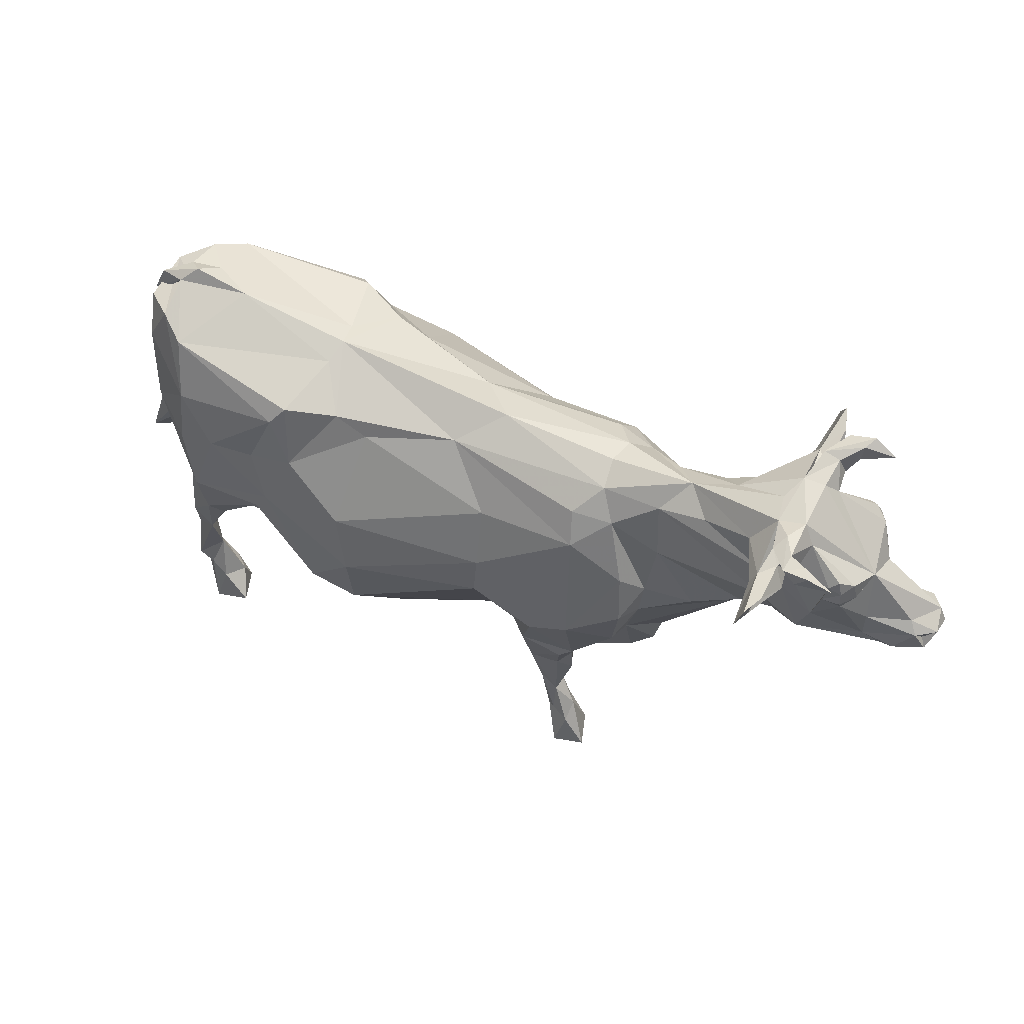
<metadata>
{"format":"obj","ext":"obj","renderer":"f3d","projection":"perspective","resolution":1024,"background":"white","views":[{"elev":60.8,"azim":26.9,"up":"+Y"}]}
</metadata>
<code>
v -4.405 -1.921 0.193
v -4.352 -1.948 0.02502
v -4.253 -1.438 -0.1456
v -4.234 -1.167 0.02207
v -4.202 -1.669 -0.2149
v -4 -1.568 -0.2753
v -3.974 -1.17 0.1642
v -3.922 -0.5385 -0.1453
v -3.89 -1.75 0.01761
v -3.822 1.478 -0.1076
v -3.822 1.478 0.1076
v -3.82 -1.239 -0.2698
v -3.819 -0.5227 0.05557
v -3.787 0.1538 -0.08429
v -3.735 1.589 -0.2952
v -3.735 1.589 0.2952
v -3.734 -1.142 0.1111
v -3.715 1.473 -0.1077
v -3.715 1.473 0.1077
v -3.702 1.273 -0.2705
v -3.699 1.788 0.06664
v -3.668 -0.9649 -0.4647
v -3.666 -0.7341 0.4463
v -3.664 0.9328 0.3708
v -3.655 -0.1949 0.01921
v -3.655 -0.1949 -0.06904
v -3.655 1.191 -0.5737
v -3.655 1.191 0.5737
v -3.631 -1.158 -0.5056
v -3.631 -1.158 0.5056
v -3.602 1.293 0
v -3.582 -1.414 -0.1044
v -3.578 0.8377 -0.2885
v -3.57 -0.732 -0.6494
v -3.57 -0.732 0.6494
v -3.517 0.149 -0.4304
v -3.517 0.149 0.4304
v -3.505 0.4056 -0.8471
v -3.505 0.4056 0.8471
v -3.499 -1.762 -0.7625
v -3.416 -0.309 -0.6711
v -3.413 1.872 -0.1423
v -3.413 1.872 0.1423
v -3.395 1.726 -0.5548
v -3.395 1.726 0.5548
v -3.393 1.769 0
v -3.387 -1.486 -0.6729
v -3.387 -1.486 0.6729
v -3.372 -2.569 -0.9048
v -3.372 -2.569 0.9048
v -3.33 -3.185 -0.9501
v -3.33 -3.185 0.9501
v -3.32 -1.365 -0.886
v -3.32 -1.365 0.886
v -3.302 -3.018 -1.129
v -3.302 -3.018 1.129
v -3.251 -0.9482 -0.8199
v -3.251 -0.9482 0.8199
v -3.242 2.021 0
v -3.238 -0.9794 -0.9616
v -3.233 -1.834 -1.088
v -3.233 -1.834 1.088
v -3.217 -3.188 -1.075
v -3.217 -3.188 1.075
v -3.187 -3.457 -1.026
v -3.187 -3.457 1.026
v -3.167 -3.003 -0.8121
v -3.167 -3.003 0.8121
v -3.144 -2.334 -0.83
v -3.144 -2.334 0.83
v -3.122 -3.12 -1.136
v -3.122 -3.12 1.136
v -3.086 1.657 -0.7845
v -3.086 1.657 0.7845
v -3.078 1.871 -0.2174
v -3.068 -2.26 -1.035
v -3.068 -2.26 1.035
v -3.045 0.2243 -1.165
v -3.045 0.2243 1.165
v -3.016 -2.765 -0.9667
v -3.016 -2.765 0.9667
v -3.008 -1.759 -0.6557
v -3.008 -1.759 0.6557
v -3.007 -3.575 -0.8302
v -3.007 -3.575 0.8302
v -2.982 -3.609 -1.347
v -2.982 -3.609 1.347
v -2.955 -1.497 -1.129
v -2.955 -1.497 1.129
v -2.945 -3.282 -0.8171
v -2.945 -3.282 0.8171
v -2.93 1.104 -1.126
v -2.93 1.104 1.126
v -2.901 -0.6195 -1.284
v -2.901 -0.6195 1.284
v -2.889 -3.2 -1.211
v -2.889 -3.2 1.211
v -2.812 -1.798 -0.7127
v -2.812 -1.798 0.7127
v -2.765 -1.561 -1.084
v -2.765 -1.561 1.084
v -2.75 -3.295 -0.9661
v -2.75 -3.295 0.9661
v -2.741 -3.598 -0.875
v -2.741 -3.598 0.875
v -2.7 -1.85 -0.5701
v -2.7 -1.85 0.5701
v -2.678 -2.129 -0.4656
v -2.678 -2.129 0.4656
v -2.629 1.918 0
v -2.614 -1.905 0.4049
v -2.584 -3.514 -1.279
v -2.584 -3.514 1.279
v -2.521 0.559 -1.274
v -2.521 0.559 1.274
v -2.513 -2.131 -0.4979
v -2.513 -2.131 0.4979
v -2.463 -1.306 -0.9664
v -2.463 -1.306 0.9664
v -2.446 -1.893 -0.4941
v -2.446 -1.893 0.4941
v -2.348 -1.869 0
v -2.177 -1.874 -0.4458
v -2.177 -1.874 0.4458
v -2.144 -2.117 -0.4645
v -2.144 -2.117 0.4645
v -2.066 -2.125 -0.3687
v -2.066 -2.125 0.3687
v -2.041 -2.075 -0.5402
v -2.041 -2.075 0.5402
v -2.033 -0.91 -0.9642
v -2.033 -0.91 0.9642
v -2.03 0.5476 -1.19
v -2.03 0.5476 1.19
v -2.027 -1.813 -0.5552
v -2.027 -1.813 0.5552
v -1.951 -0.2756 -1.377
v -1.951 -0.2756 1.377
v -1.883 -1.83 -0.4016
v -1.883 -1.83 0.4016
v -1.795 0.03344 -1.371
v -1.795 0.03344 1.371
v -1.722 1.391 -1.113
v -1.722 1.391 1.113
v -1.686 -1.414 -0.8694
v -1.686 -1.414 0.8694
v -1.582 1.568 -0.9823
v -1.582 1.568 0.9823
v -1.576 -1.696 -0.3582
v -1.576 -1.696 0.3582
v -1.455 0.875 -1.239
v -1.455 0.875 1.239
v -1.396 1.724 -0.2676
v -1.396 1.724 0.2676
v -1.376 -1.662 -0.7189
v -1.376 -1.662 0.7189
v -1.351 1.807 0
v -1.201 -1.578 -0.7992
v -1.201 -1.578 0.7992
v -1.077 -0.8697 -1.633
v -1.077 -0.8697 1.633
v -1.046 1.509 -0.7611
v -1.046 1.509 0.7611
v -1.001 -1.336 -1.353
v -1.001 -1.336 1.353
v -0.9721 -1.775 -0.7686
v -0.9721 -1.775 0.7686
v -0.7524 0.4381 -1.467
v -0.7524 0.4381 1.467
v -0.6747 1.333 -0.7611
v -0.6747 1.333 0.7611
v -0.5641 -1.789 -0.8032
v -0.5641 -1.789 0.8032
v -0.5368 -0.1444 -1.682
v -0.5368 -0.1444 1.682
v -0.5242 -1.399 -1.313
v -0.5242 -1.399 1.313
v -0.505 -0.9138 -1.646
v -0.505 -0.9138 1.646
v -0.1127 -1.807 0.3833
v -0.07194 -1.347 -1.237
v -0.07194 -1.347 1.237
v -0.06301 -1.583 -0.8651
v 0.289 1.496 -0.4301
v 0.289 1.496 0.4301
v 0.7338 1.741 0
v 0.8573 0.985 -0.874
v 0.8573 0.985 0.874
v 0.9127 -1.455 -0.5762
v 0.9127 -1.455 0.5762
v 0.9307 -1.217 -0.8312
v 0.9307 -1.217 0.8312
v 0.9393 0.38 -1.186
v 0.9393 0.38 1.186
v 0.9438 -0.1011 -1.275
v 0.9438 -0.1011 1.275
v 1.223 -1.533 -0.4345
v 1.223 -1.533 0.4345
v 1.329 -1.353 -0.7587
v 1.329 -1.353 0.7587
v 1.338 -0.9457 -1.021
v 1.338 -0.9457 1.021
v 1.452 -1.577 -0.7028
v 1.452 -1.577 0.7028
v 1.536 -0.9859 -1.186
v 1.536 -0.9859 1.186
v 1.573 -1.828 -0.9858
v 1.573 -1.828 0.9858
v 1.679 -0.4101 -1.291
v 1.679 -0.4101 1.291
v 1.679 -2.513 -0.8918
v 1.679 -2.513 0.8918
v 1.742 -3.114 -0.7007
v 1.742 -3.114 0.7007
v 1.812 -3.136 -0.9331
v 1.812 -3.136 0.9331
v 1.84 -3.405 -0.8835
v 1.84 -3.405 0.8835
v 1.859 1.45 -0.6322
v 1.859 1.45 0.6322
v 1.881 -2.733 -0.8902
v 1.881 -2.733 0.8902
v 1.884 -2.724 -0.702
v 1.884 -2.724 0.702
v 1.899 -3.068 -0.9943
v 1.899 -3.068 0.9943
v 1.937 -1.625 -1.027
v 1.937 -1.625 1.027
v 1.958 1.13 -0.8618
v 1.958 1.13 0.8618
v 1.963 -1.589 -0.6129
v 1.963 -1.589 0.6129
v 1.998 -3.04 -0.7189
v 1.998 -3.04 0.7189
v 2.003 -3.523 -0.6881
v 2.003 -3.523 0.6881
v 2.025 -1.075 -1.172
v 2.025 -1.075 1.172
v 2.025 -3.557 -1.205
v 2.025 -3.557 1.205
v 2.042 1.777 0
v 2.048 -2.05 -0.8147
v 2.048 -2.05 0.8147
v 2.06 -1.561 -0.859
v 2.06 -1.561 0.859
v 2.08 -1.473 -0.655
v 2.08 -1.473 0.655
v 2.097 1.678 -0.3268
v 2.097 1.678 0.3268
v 2.11 -3.148 -1.069
v 2.11 -3.148 1.069
v 2.114 -3.012 -0.8517
v 2.114 -3.012 0.8517
v 2.142 -0.05531 -1.296
v 2.142 -0.05531 1.296
v 2.159 -0.9558 -1.114
v 2.159 -0.9558 1.114
v 2.244 -3.546 -0.7329
v 2.244 -3.546 0.7329
v 2.246 -0.8644 -0.9958
v 2.246 -0.8644 0.9958
v 2.301 1.398 -0.546
v 2.301 1.398 0.546
v 2.387 -3.462 -1.136
v 2.387 -3.462 1.136
v 2.545 -1.593 0.3863
v 2.549 -1.335 -0.5352
v 2.57 0.7387 -0.8304
v 2.57 0.7387 0.8304
v 2.595 -0.4229 -0.9813
v 2.595 -0.4229 0.9813
v 2.647 -0.6116 -0.6695
v 2.647 -0.6116 0.6695
v 2.663 -1.44 0.4782
v 2.669 0.2062 -1.014
v 2.669 0.2062 1.014
v 2.721 -1.52 -0.3624
v 2.738 1.687 -0.295
v 2.738 1.687 0.295
v 2.791 0.04432 -0.7175
v 2.791 0.04432 0.7175
v 2.812 0.4691 -0.6574
v 2.812 0.4691 0.6574
v 2.854 1.094 -0.4946
v 2.854 1.094 0.4946
v 2.893 -1.302 -0.3321
v 2.893 -1.302 0.3321
v 2.96 -0.9418 -0.2847
v 2.96 -0.9418 0.2847
v 2.985 1.983 0
v 3.276 1.864 -0.2943
v 3.276 1.864 0.2943
v 3.322 0.2667 -0.4657
v 3.322 0.2667 0.4657
v 3.458 2.152 -0.1027
v 3.737 0.1818 -0.1768
v 3.737 0.1818 0.1768
v 3.823 2.142 -0.4284
v 3.823 2.142 0.4284
v 3.849 0.6644 -0.3872
v 3.849 0.6644 0.3872
v 3.988 2.49 -0.00101
v 4.023 2.123 -0.9033
v 4.023 2.123 0.9033
v 4.055 2.505 0.2973
v 4.077 1.747 -0.5274
v 4.077 1.747 0.5274
v 4.079 2.264 -0.845
v 4.079 2.264 0.845
v 4.083 2.176 -1.451
v 4.083 2.176 1.451
v 4.086 1.289 -0.5444
v 4.086 1.289 0.5444
v 4.102 2.557 -0.2659
v 4.114 2.334 -0.5265
v 4.114 2.334 0.5265
v 4.121 0.6271 -0.1855
v 4.121 0.6271 0.1855
v 4.128 1.828 -1.091
v 4.128 1.828 1.091
v 4.138 2.558 0.6526
v 4.149 2.389 -1.377
v 4.149 2.389 1.377
v 4.153 2.085 -0.7997
v 4.153 2.085 0.7997
v 4.176 2.637 -0.6184
v 4.216 0.8523 -0.4059
v 4.216 0.8523 0.4059
v 4.225 2.625 0.4919
v 4.229 2.275 -0.6727
v 4.229 2.275 0.6727
v 4.246 2.375 -1.141
v 4.246 2.375 1.141
v 4.297 2.26 -0.5288
v 4.297 2.26 0.5288
v 4.304 1.8 -0.6104
v 4.304 1.8 0.6104
v 4.305 2.059 -0.5394
v 4.305 2.059 0.5394
v 4.34 2.593 -0.2589
v 4.34 2.593 0.2589
v 4.343 2.664 -0.9043
v 4.343 2.664 0.9043
v 4.354 2.103 -0.8026
v 4.354 2.103 0.8026
v 4.357 2.683 0.719
v 4.359 2.616 -0.5968
v 4.441 2.398 -0.6291
v 4.441 2.398 0.6291
v 4.474 2.418 -0.3614
v 4.474 2.418 0.3614
v 4.498 2.547 -0.9377
v 4.498 2.547 0.9377
v 4.538 2.513 -0.7766
v 4.538 2.513 0.7766
v 4.547 2.709 -0.8038
v 4.547 2.709 0.8038
v 4.568 1.15 -0.6425
v 4.568 1.15 0.6425
v 4.617 2.749 -0.9393
v 4.617 2.749 0.9393
v 4.679 1.438 0.5897
v 4.712 0.7705 -0.3334
v 4.712 0.7705 0.3334
v 4.761 1.881 -0.6131
v 4.761 1.881 0.6131
v 4.798 2.118 -0.5911
v 4.798 2.118 0.5911
v 4.863 1.684 -0.5702
v 4.882 2.195 -0.5303
v 4.882 2.195 0.5303
v 4.883 2.614 -0.8932
v 4.883 2.614 0.8932
v 4.936 2.052 -0.5728
v 4.936 2.052 0.5728
v 4.953 1.908 -0.6056
v 4.953 1.908 0.6056
v 4.964 1.783 0.5535
v 5.011 1.876 -0.4632
v 5.031 2.102 -0.4323
v 5.031 2.102 0.4323
v 5.076 1.901 -0.4438
v 5.076 1.901 0.4438
v 5.157 1.943 0.12
v 5.219 1.804 -0.1993
v 5.233 1.442 0.363
v 5.25 1.123 -0.3852
v 5.25 1.123 0.3852
v 5.264 0.8556 -0.1817
v 5.264 0.8556 0.1817
v 5.435 0.9704 -0.3308
v 5.435 0.9704 0.3308
v 5.598 1.095 0.387
v 5.603 0.8528 -0.1623
v 5.685 1.452 0.1888
v 5.705 0.8492 0.1281
v 5.758 0.9579 0.2107
v 5.764 1.062 -0.3386
v 5.784 1.341 -0.2846
v 5.784 1.341 0.2846
v 5.85 1.193 -0.181
v 5.85 1.193 0.181
v 5.912 1.118 0.2542
v 5.915 1.382 -0.1368
v 5.924 1.025 -0.1531
v 5.924 1.025 0.1531
v 5.979 1.326 0.1253
v 5.998 1.232 -0.1073
f 272 267 260
f 260 267 246
f 246 267 231
f 272 286 267
f 267 277 231
f 286 277 267
f 288 287 286
f 286 287 277
f 277 266 231
f 288 286 272
f 131 145 118
f 145 131 158
f 145 98 118
f 155 145 158
f 155 158 166
f 166 158 172
f 155 149 145
f 189 180 172
f 172 180 166
f 166 156 155
f 150 149 156
f 155 156 149
f 139 135 149
f 149 135 145
f 123 120 145
f 120 98 145
f 123 145 135
f 98 120 106
f 82 106 111
f 106 120 111
f 111 120 122
f 120 123 122
f 122 123 149
f 123 139 149
f 33 36 37
f 36 22 23
f 23 22 30
f 22 29 30
f 47 48 29
f 30 29 48
f 111 47 82
f 36 41 34
f 36 34 22
f 22 34 29
f 47 29 34
f 41 57 34
f 34 57 47
f 215 211 225
f 250 221 252
f 250 264 239
f 239 215 250
f 250 215 225
f 221 225 211
f 213 215 217
f 258 217 239
f 217 215 239
f 235 233 217
f 217 233 213
f 217 258 235
f 250 225 221
f 264 250 252
f 258 264 252
f 213 233 223
f 223 233 252
f 223 211 213
f 258 233 235
f 252 233 258
f 76 100 98
f 100 76 88
f 53 40 47
f 76 61 88
f 76 49 61
f 53 61 49
f 76 69 80
f 82 49 69
f 47 40 82
f 49 82 40
f 40 53 49
f 207 211 203
f 203 211 223
f 227 244 242
f 242 221 227
f 237 227 207
f 227 221 207
f 207 221 211
f 239 264 258
f 223 252 221
f 223 231 203
f 244 231 242
f 231 223 242
f 221 242 223
f 237 256 227
f 207 205 237
f 205 207 201
f 199 201 207
f 244 246 231
f 244 227 256
f 244 260 246
f 244 256 260
f 203 199 207
f 290 295 278
f 295 291 278
f 312 284 278
f 293 284 300
f 300 284 312
f 296 293 300
f 317 300 327
f 327 300 312
f 306 291 298
f 291 295 298
f 288 296 289
f 290 278 262
f 278 284 262
f 293 282 284
f 280 282 293
f 280 293 296
f 272 280 296
f 288 272 296
f 317 318 296
f 300 317 296
f 306 312 278
f 291 306 278
f 260 270 272
f 280 270 275
f 270 280 272
f 275 268 282
f 282 280 275
f 268 262 282
f 262 284 282
f 290 248 241
f 248 290 262
f 260 256 270
f 270 256 254
f 270 254 275
f 275 254 268
f 254 229 268
f 268 229 262
f 219 262 229
f 262 219 248
f 184 157 186
f 189 183 191
f 180 189 197
f 168 151 170
f 181 176 178
f 183 172 181
f 172 176 181
f 157 162 153
f 147 153 162
f 151 147 162
f 141 151 174
f 141 174 160
f 205 209 256
f 186 241 248
f 254 256 209
f 237 205 256
f 203 197 199
f 203 231 197
f 201 209 205
f 191 197 189
f 197 191 199
f 201 199 191
f 201 191 195
f 209 201 195
f 209 195 193
f 209 193 254
f 254 193 229
f 229 193 187
f 229 187 184
f 229 184 219
f 248 219 184
f 186 248 184
f 187 170 184
f 170 187 168
f 193 168 187
f 168 193 174
f 195 174 193
f 178 174 195
f 181 178 191
f 191 178 195
f 181 191 183
f 189 172 183
f 162 157 184
f 184 170 162
f 170 151 162
f 174 151 168
f 174 178 160
f 176 164 178
f 164 160 178
f 164 176 158
f 172 158 176
f 151 143 147
f 141 133 151
f 160 137 141
f 164 137 160
f 137 164 131
f 158 131 164
f 133 143 151
f 153 110 157
f 153 73 110
f 147 73 153
f 143 73 147
f 73 143 92
f 92 143 114
f 133 114 143
f 141 114 133
f 141 94 114
f 137 94 141
f 137 131 100
f 59 110 75
f 73 75 110
f 92 114 78
f 114 94 78
f 100 88 137
f 92 27 44
f 44 15 46
f 44 27 15
f 92 38 27
f 78 38 92
f 78 94 38
f 94 60 38
f 94 88 60
f 53 60 88
f 27 20 15
f 27 38 20
f 41 20 38
f 38 60 41
f 41 60 57
f 137 88 94
f 73 92 44
f 75 73 44
f 131 118 100
f 100 118 98
f 61 53 88
f 76 98 69
f 102 96 80
f 96 112 86
f 86 71 96
f 71 86 63
f 80 71 55
f 63 51 55
f 51 63 65
f 104 65 86
f 65 63 86
f 84 90 65
f 65 90 51
f 65 104 84
f 96 71 80
f 55 71 63
f 49 55 51
f 112 96 102
f 104 112 102
f 51 90 67
f 80 67 102
f 67 90 102
f 51 67 49
f 104 90 84
f 102 90 104
f 86 112 104
f 49 76 55
f 80 55 76
f 69 49 67
f 80 69 67
f 57 60 47
f 60 53 47
f 41 33 20
f 36 33 41
f 33 31 20
f 10 14 13
f 21 42 10
f 21 59 42
f 75 42 59
f 18 14 10
f 42 18 10
f 18 26 14
f 18 25 26
f 42 46 18
f 75 44 42
f 139 129 135
f 135 129 123
f 129 125 123
f 123 125 127
f 123 127 139
f 120 116 106
f 116 108 106
f 106 108 120
f 120 108 116
f 129 139 127
f 125 129 127
f 374 379 376
f 376 365 374
f 382 379 374
f 379 369 376
f 365 367 374
f 367 370 374
f 370 380 374
f 380 382 374
f 365 376 369
f 385 379 382
f 365 369 358
f 358 336 365
f 336 367 365
f 338 367 336
f 350 367 338
f 384 385 380
f 385 382 380
f 385 387 379
f 384 380 350
f 350 380 370
f 379 387 369
f 387 358 369
f 385 384 404
f 384 395 404
f 385 404 387
f 404 399 387
f 408 404 407
f 401 399 404
f 404 408 401
f 408 406 405
f 398 408 405
f 398 401 408
f 401 398 399
f 398 405 391
f 399 398 387
f 387 398 391
f 391 405 394
f 405 406 396
f 405 396 394
f 394 389 391
f 394 396 390
f 394 390 389
f 389 317 363
f 391 389 363
f 363 358 391
f 358 387 391
f 327 358 363
f 327 363 317
f 327 312 358
f 312 336 358
f 306 336 312
f 395 407 404
f 314 340 347
f 340 350 347
f 350 340 384
f 347 348 356
f 356 348 354
f 372 360 356
f 372 356 354
f 348 347 350
f 350 334 348
f 334 352 348
f 354 348 352
f 352 372 354
f 342 352 315
f 352 334 315
f 372 352 360
f 315 326 342
f 342 360 352
f 314 326 315
f 360 326 356
f 356 326 347
f 314 347 326
f 326 360 342
f 314 295 302
f 308 314 315
f 295 314 308
f 295 308 298
f 315 330 308
f 308 303 298
f 315 334 330
f 308 332 322
f 330 332 308
f 308 310 303
f 310 308 322
f 303 310 319
f 298 303 306
f 303 319 306
f 334 350 338
f 330 334 338
f 338 344 330
f 330 344 332
f 324 332 344
f 322 332 324
f 319 310 324
f 310 322 324
f 306 338 336
f 344 319 324
f 350 370 367
f 319 344 306
f 344 338 306
f 215 213 211
f 82 98 106
f 46 42 44
f 98 82 69
f 273 261 274
f 247 274 261
f 266 274 247
f 273 274 287
f 274 266 287
f 247 232 266
f 287 288 289
f 266 277 287
f 232 231 266
f 273 287 289
f 132 119 146
f 159 132 146
f 146 119 99
f 156 159 146
f 156 167 159
f 173 159 167
f 167 180 173
f 146 150 156
f 167 166 180
f 166 167 156
f 140 149 150
f 150 136 140
f 146 136 150
f 124 146 121
f 146 99 121
f 124 136 146
f 99 107 121
f 111 107 83
f 122 121 111
f 121 122 124
f 122 149 124
f 149 140 124
f 36 23 37
f 48 47 83
f 111 83 47
f 23 35 37
f 30 35 23
f 48 35 30
f 35 58 37
f 48 58 35
f 24 33 37
f 216 226 212
f 253 222 251
f 251 240 265
f 251 216 240
f 251 226 216
f 222 212 226
f 218 216 214
f 259 240 218
f 240 216 218
f 236 218 234
f 214 234 218
f 218 236 259
f 222 226 251
f 253 251 265
f 259 253 265
f 224 234 214
f 224 253 234
f 224 214 212
f 236 234 259
f 259 234 253
f 77 99 101
f 89 77 101
f 77 89 62
f 62 50 77
f 54 50 62
f 77 81 70
f 70 50 83
f 50 48 83
f 48 50 54
f 208 204 212
f 204 224 212
f 243 245 228
f 243 228 222
f 238 208 228
f 228 208 222
f 208 212 222
f 240 259 265
f 224 222 253
f 224 204 232
f 245 243 232
f 232 243 224
f 224 243 222
f 238 228 257
f 208 238 206
f 206 202 208
f 208 202 200
f 245 232 247
f 245 257 228
f 245 247 261
f 245 261 257
f 204 208 200
f 290 279 292
f 279 285 313
f 294 301 285
f 313 285 301
f 297 301 294
f 305 302 290
f 295 290 302
f 318 328 301
f 313 301 328
f 299 292 307
f 292 299 290
f 290 299 305
f 296 297 289
f 241 249 290
f 249 263 279
f 279 263 285
f 294 285 283
f 294 283 281
f 297 294 281
f 273 297 281
f 289 297 273
f 279 290 249
f 297 296 318
f 297 318 301
f 279 313 307
f 292 279 307
f 261 273 271
f 281 276 271
f 273 281 271
f 276 283 269
f 283 276 281
f 269 283 263
f 283 285 263
f 261 271 257
f 255 257 271
f 271 276 255
f 255 276 269
f 255 269 230
f 269 263 230
f 220 230 263
f 249 220 263
f 192 173 190
f 180 197 190
f 157 185 186
f 169 171 152
f 179 177 182
f 182 177 173
f 157 154 163
f 163 154 148
f 163 148 152
f 175 152 142
f 142 161 175
f 257 210 206
f 249 241 186
f 255 210 257
f 257 206 238
f 231 232 204
f 204 200 198
f 204 198 231
f 206 210 202
f 231 198 197
f 190 197 198
f 192 190 198
f 198 200 192
f 192 200 202
f 196 192 202
f 196 202 210
f 194 196 210
f 210 255 194
f 188 194 230
f 194 255 230
f 185 188 230
f 230 220 185
f 185 220 249
f 186 185 249
f 185 171 188
f 171 169 188
f 188 169 194
f 169 175 194
f 194 175 196
f 175 179 196
f 182 192 179
f 196 179 192
f 182 173 192
f 173 180 190
f 185 157 163
f 185 163 171
f 163 152 171
f 169 152 175
f 175 161 179
f 177 179 165
f 179 161 165
f 165 159 177
f 177 159 173
f 148 144 152
f 152 134 142
f 161 142 138
f 165 161 138
f 138 132 165
f 165 132 159
f 134 152 144
f 157 110 154
f 110 74 154
f 148 154 74
f 144 148 74
f 74 93 144
f 93 115 144
f 144 115 134
f 134 115 142
f 115 95 142
f 138 142 95
f 138 101 132
f 59 43 110
f 74 110 43
f 93 79 115
f 115 79 95
f 101 138 89
f 45 28 93
f 46 15 45
f 15 16 45
f 45 16 28
f 93 28 39
f 79 93 39
f 79 39 95
f 39 58 95
f 95 58 89
f 54 89 58
f 15 20 16
f 28 16 24
f 28 24 39
f 39 24 37
f 39 37 58
f 95 89 138
f 45 93 74
f 45 74 43
f 132 101 119
f 99 119 101
f 89 54 62
f 70 99 77
f 103 81 97
f 97 87 113
f 97 72 87
f 72 64 87
f 81 56 72
f 64 56 52
f 66 64 52
f 105 87 66
f 87 64 66
f 85 66 91
f 52 91 66
f 66 85 105
f 81 72 97
f 64 72 56
f 52 56 50
f 103 97 113
f 105 103 113
f 68 91 52
f 81 103 68
f 103 91 68
f 50 68 52
f 85 91 105
f 91 103 105
f 87 105 113
f 50 56 77
f 77 56 81
f 68 50 70
f 68 70 81
f 54 58 48
f 16 20 31
f 24 16 33
f 16 31 33
f 17 9 32
f 13 7 17
f 7 1 17
f 17 1 9
f 13 14 4
f 13 4 7
f 7 4 1
f 14 8 4
f 4 8 3
f 4 3 1
f 1 3 2
f 8 5 3
f 3 5 2
f 8 12 6
f 8 6 5
f 6 2 5
f 13 11 10
f 10 11 21
f 11 43 21
f 21 43 59
f 13 25 11
f 11 19 43
f 25 19 11
f 19 46 43
f 25 18 19
f 19 18 46
f 26 8 14
f 25 13 17
f 8 26 12
f 25 17 32
f 26 25 32
f 12 26 32
f 6 9 2
f 12 32 9
f 6 12 9
f 9 1 2
f 136 130 140
f 136 124 130
f 124 126 130
f 128 126 124
f 124 140 128
f 121 107 117
f 107 109 117
f 107 111 109
f 121 117 111
f 117 109 111
f 128 140 130
f 128 130 126
f 377 383 375
f 383 377 378
f 366 378 377
f 375 366 377
f 366 375 368
f 368 375 371
f 371 375 381
f 375 383 381
f 366 362 378
f 366 368 362
f 362 368 339
f 351 339 368
f 381 383 384
f 383 378 384
f 386 384 378
f 337 362 339
f 384 351 381
f 371 381 351
f 388 386 378
f 388 378 362
f 384 386 395
f 386 400 395
f 386 388 400
f 393 400 388
f 407 395 400
f 402 407 400
f 407 406 408
f 406 403 393
f 406 393 397
f 400 393 403
f 400 403 402
f 397 393 392
f 392 393 388
f 390 397 392
f 396 397 390
f 406 397 396
f 390 364 318
f 318 389 390
f 364 390 392
f 362 359 388
f 364 392 359
f 392 388 359
f 328 364 359
f 318 317 389
f 318 364 328
f 328 359 313
f 359 337 313
f 359 362 337
f 313 337 307
f 346 341 329
f 341 346 351
f 351 384 341
f 384 340 341
f 346 357 349
f 355 349 357
f 357 361 373
f 355 357 373
f 351 346 349
f 351 349 335
f 335 349 353
f 353 349 355
f 353 355 373
f 343 316 353
f 316 335 353
f 373 361 353
f 343 321 316
f 343 353 361
f 305 316 321
f 305 341 314
f 340 314 341
f 305 329 341
f 361 357 343
f 346 343 357
f 302 305 314
f 321 329 305
f 343 346 329
f 321 343 329
f 309 316 305
f 305 299 309
f 309 331 316
f 299 304 309
f 331 335 316
f 323 333 309
f 331 309 333
f 309 304 311
f 323 309 311
f 304 320 311
f 307 304 299
f 307 320 304
f 339 351 335
f 335 331 339
f 331 333 345
f 325 345 333
f 339 331 345
f 325 333 323
f 320 325 311
f 325 323 311
f 307 337 339
f 345 325 320
f 402 403 407
f 407 403 406
f 368 371 351
f 307 345 320
f 307 339 345
f 216 212 214
f 107 99 83
f 45 43 46
f 99 70 83

</code>
